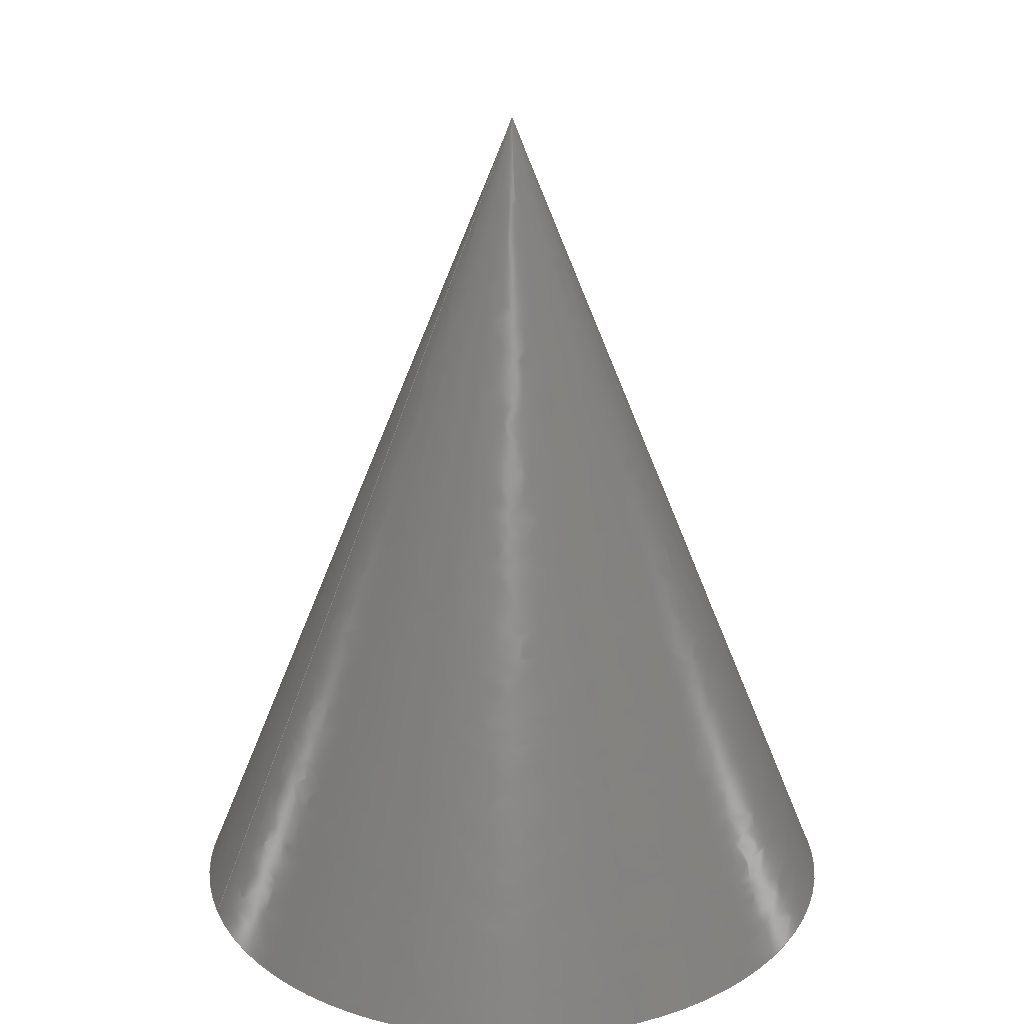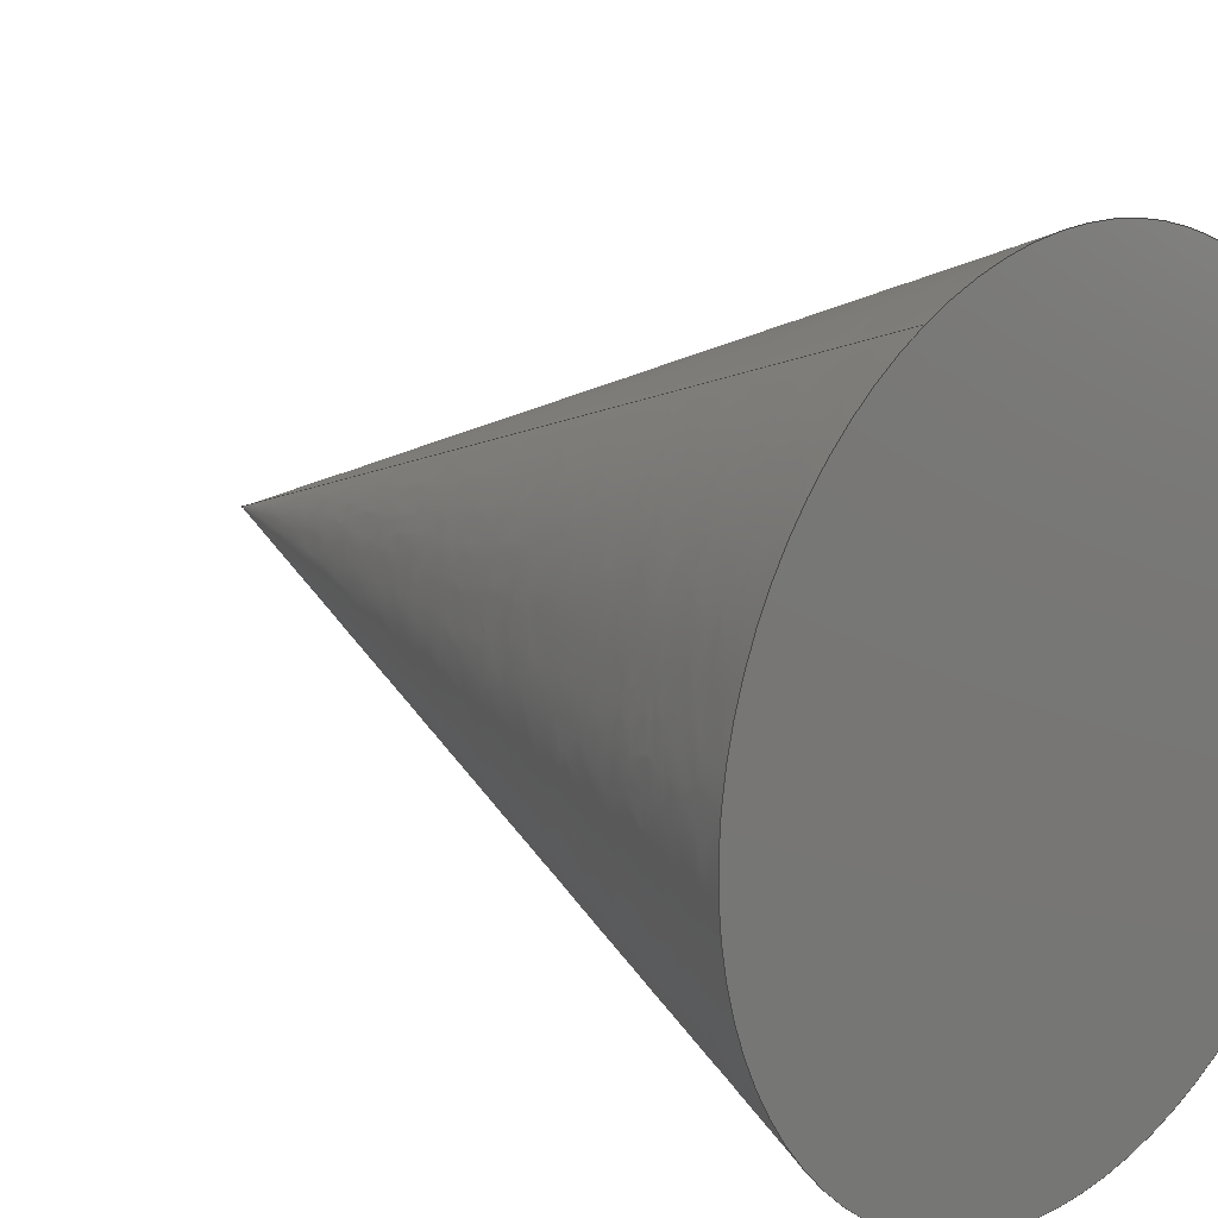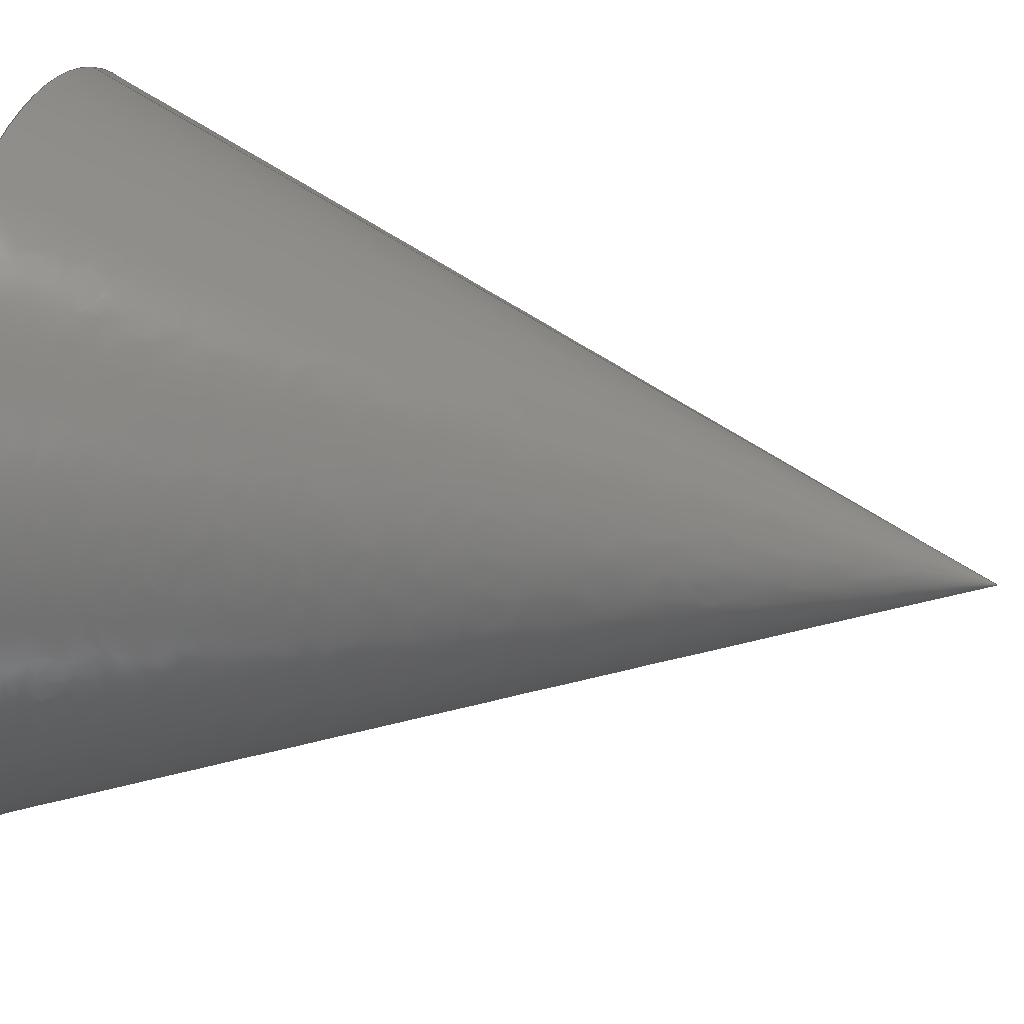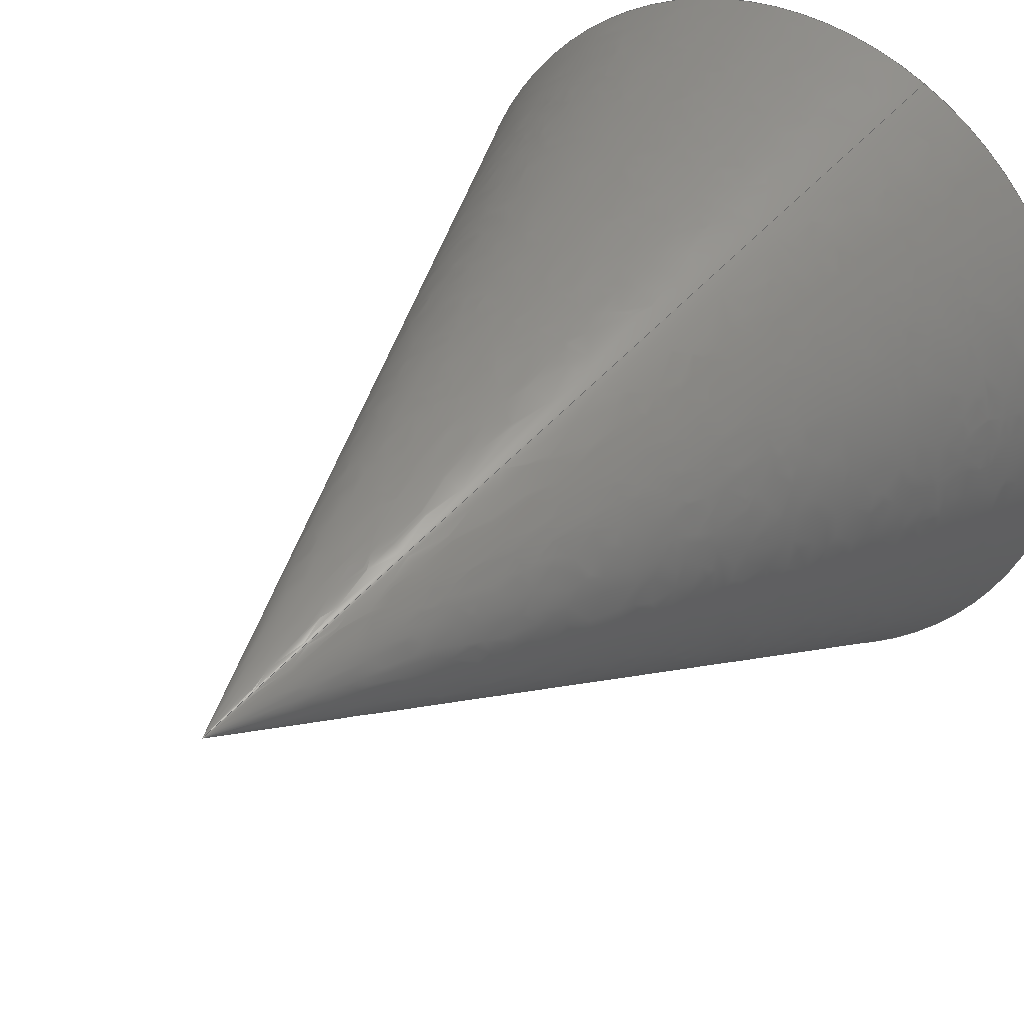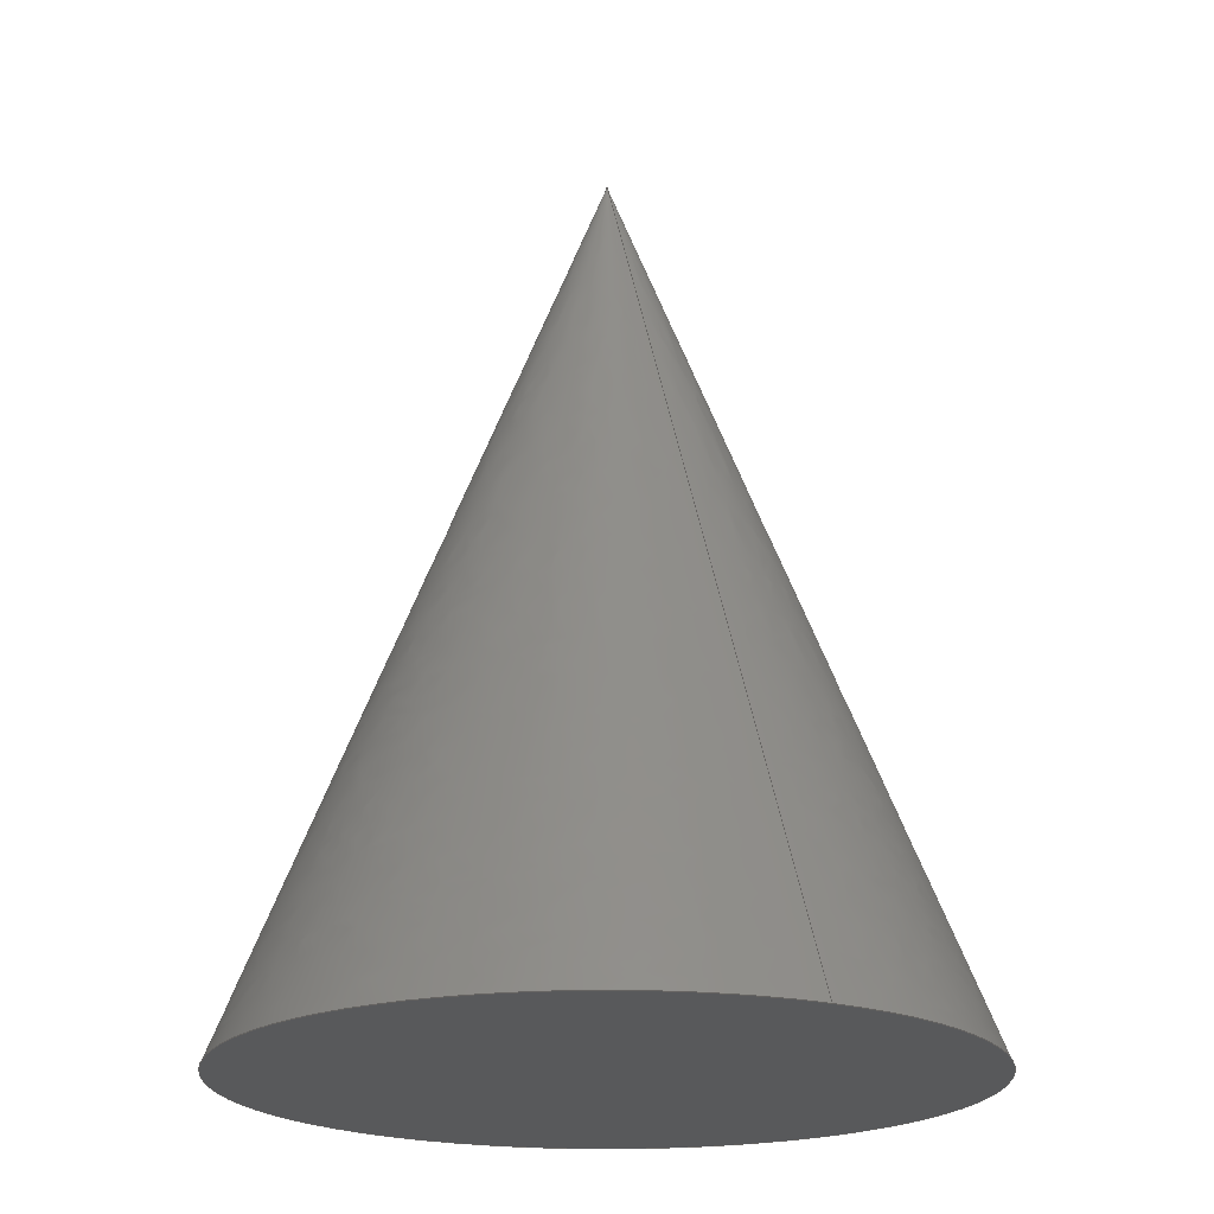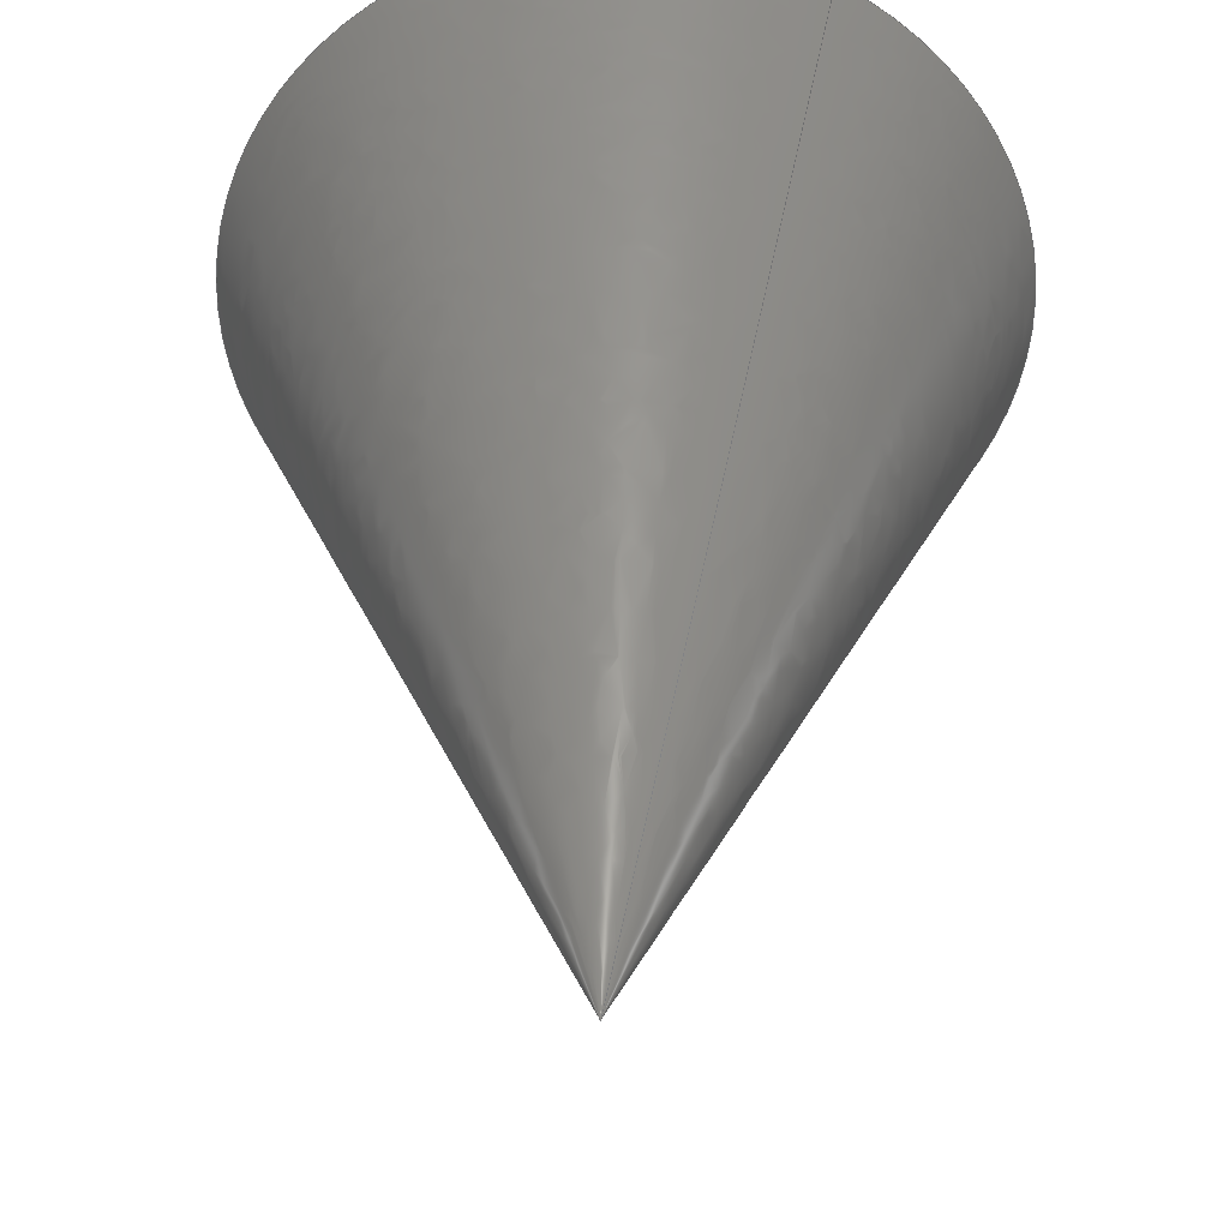
<metadata>
{"format":"iges","ext":"igs","renderer":"f3d","projection":"perspective","resolution":1024,"background":"white","views":[{"elev":23.6,"azim":-138.2,"up":"+Z"},{"elev":16.4,"azim":134.6,"up":"+Y"},{"elev":37.1,"azim":-76.0,"up":"+Y"},{"elev":29.8,"azim":34.2,"up":"+Y"},{"elev":-20.6,"azim":-58.0,"up":"+Z"},{"elev":37.2,"azim":1.2,"up":"+Y"}]}
</metadata>
<code>
START RECORD GO HERE.
1H,,1H;,20HCNEXT - IGES PRODUCT,14Hcone_CATIA.igs,44HIBM CATIA IGES - CA
TIA Version 5 Release 14 ,27HCATIA Version 5 Release 14 ,32,75,6,75,15,
5HPart1,1,2,2HMM,1000,1,15H2.005e+07,0.001,1e+04,13HAdminist
rator,8HVCAD-23B,11,0,15H2.005e+07,;
     110       1       0       0       0       0       0       001010001
     110       0       0       1       0                               0
     110       2       0       0       0       0       0       001010001
     110       0       0       1       0                               0
     120       3       0       0       0       0       0       001010001
     120       0       0       1       0                               0
     110       4       0       0       0       0       0       001010001
     110       0       0       1       0                               0
     124       5       0       0       0       0       0       001020201
     124       0       0       2       0                               0
     100       7       0       0       0       0       9       001010001
     100       0       0       1       0                               0
     110       8       0       0       0       0       0       001010001
     110       0       0       1       0                               0
     102       9       0       0       0       0       0       001010001
     102       0       0       1       0                               0
     142      10       0       0       0       0       0       001010001
     142       0       0       1       0                               0
     144      11       0       0   10000       0       0       000000000
     144       0       0       1       0                               0
     110      12       0       0       0       0       0       001010001
     110       0       0       1       0                               0
     110      13       0       0       0       0       0       001010001
     110       0       0       1       0                               0
     120      14       0       0       0       0       0       001010001
     120       0       0       1       0                               0
     110      15       0       0       0       0       0       001010001
     110       0       0       1       0                               0
     124      16       0       0       0       0       0       001020201
     124       0       0       2       0                               0
     100      18       0       0       0       0      29       001010001
     100       0       0       1       0                               0
     110      19       0       0       0       0       0       001010001
     110       0       0       1       0                               0
     102      20       0       0       0       0       0       001010001
     102       0       0       1       0                               0
     142      21       0       0       0       0       0       001010001
     142       0       0       1       0                               0
     144      22       0       0   10000       0       0       000000000
     144       0       0       1       0                               0
     108      23       0       0       0       0       0       001010001
     108       0       0       1       0                               0
     124      24       0       0       0       0       0       001020201
     124       0       0       2       0                               0
     100      26       0       0       0       0      43       001010001
     100       0       0       1       0                               0
     124      27       0       0       0       0       0       001020201
     124       0       0       2       0                               0
     100      29       0       0       0       0      47       001010001
     100       0       0       1       0                               0
     102      30       0       0       0       0       0       001010001
     102       0       0       1       0                               0
     142      31       0       0       0       0       0       001010001
     142       0       0       1       0                               0
     144      32       0       0   10000       0       0       000000000
     144       0       0       1       0                               0
110,0,0,80,0,0,79,0,0;                                     1
110,0,0,80,-28.77,-52.65,-70,0,0;                  3
120,1,3,0,3.142,0,0;                                           5
110,0,0,80,-28.77,-52.65,-70,0,0;                  7
124,-0.4794,-0.8776,0,0,-0.8776,                 9
0.4794,0,0,0,0,-1,-70,0,0;                           9
100,0,0,0,60,0,-60,6.661e-15,0,0;                  11
110,28.77,52.65,-70,0,0,80,0,0;                   13
102,3,7,11,13,0,0;                                                    15
142,0,5,0,15,2,0,0;                                                   17
144,5,1,0,17,0,0;                                                     19
110,0,0,80,0,0,79,0,0;                                    21
110,0,0,80,28.77,52.65,-70,0,0;                   23
120,21,23,0,3.142,0,0;                                        25
110,0,0,80,28.77,52.65,-70,0,0;                   27
124,0.4794,0.8776,0,0,0.8776,                   29
-0.4794,0,0,0,0,-1,-70,0,0;                         29
100,0,0,0,60,0,-60,-6.661e-15,0,0;                 31
110,-28.77,-52.65,-70,0,0,80,0,0;                 33
102,3,27,31,33,0,0;                                                   35
142,0,25,0,35,2,0,0;                                                  37
144,25,1,0,37,0,0;                                                    39
108,0,0,-1,70,0,0,0,-70,1,0,0;                        41
124,0.4794,-0.8776,0,0,0.8776,                  43
0.4794,0,0,0,0,1,-70,0,0;                           43
100,0,0,0,60,0,-60,6.661e-15,0,0;                  45
124,-0.4794,0.8776,0,0,-0.8776,                 47
-0.4794,0,0,0,0,1,-70,0,0;                          47
100,0,0,0,60,0,-60,-6.661e-15,0,0;                 49
102,2,45,49,0,0;                                                      51
142,0,41,0,51,2,0,0;                                                  53
144,41,1,0,53,0,0;                                                    55
S      1G      4D     56P     32
</code>
